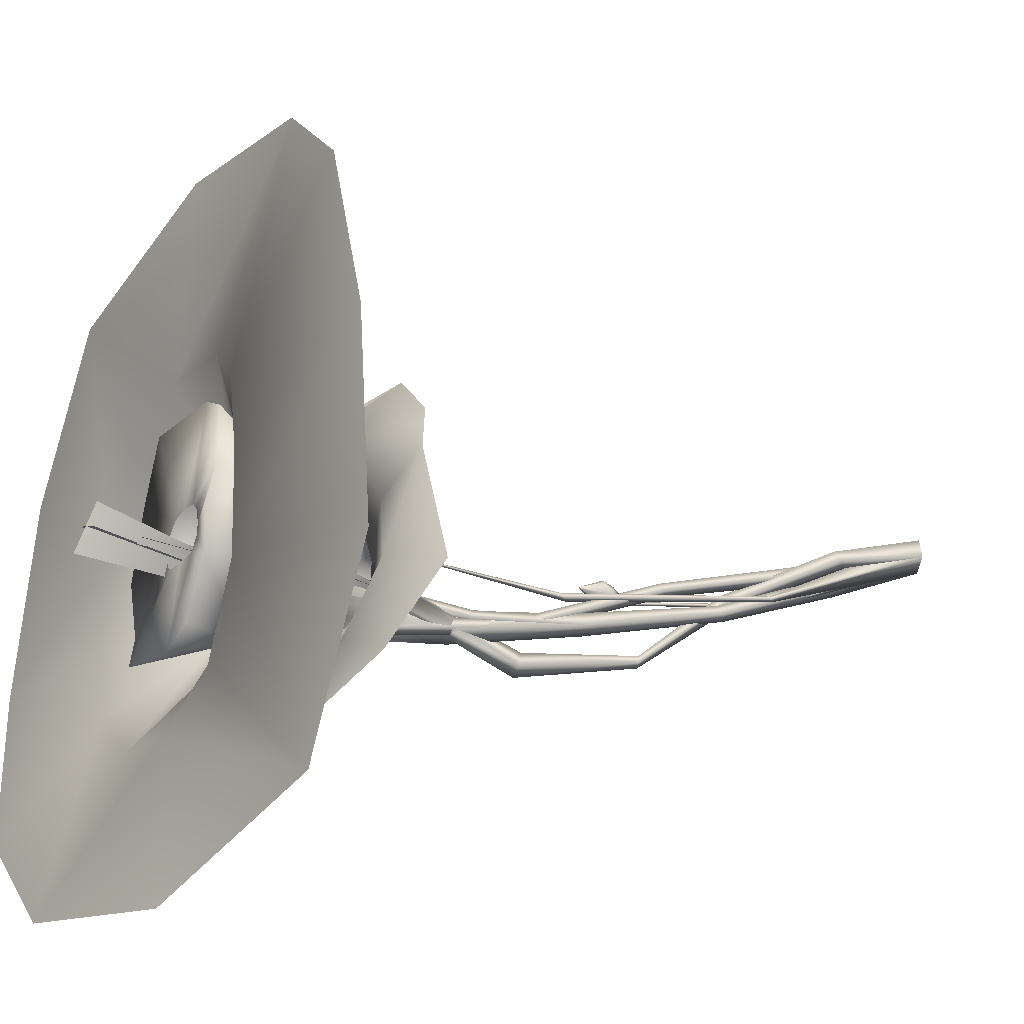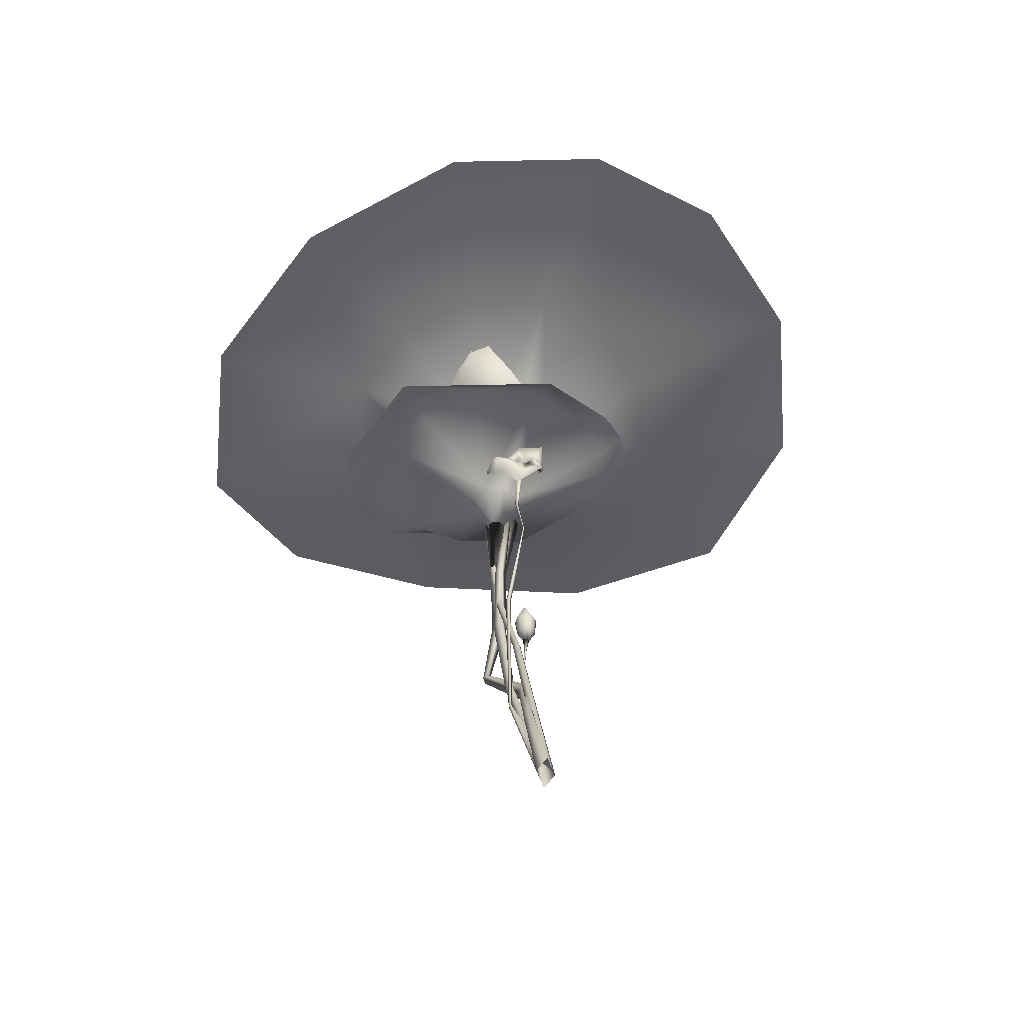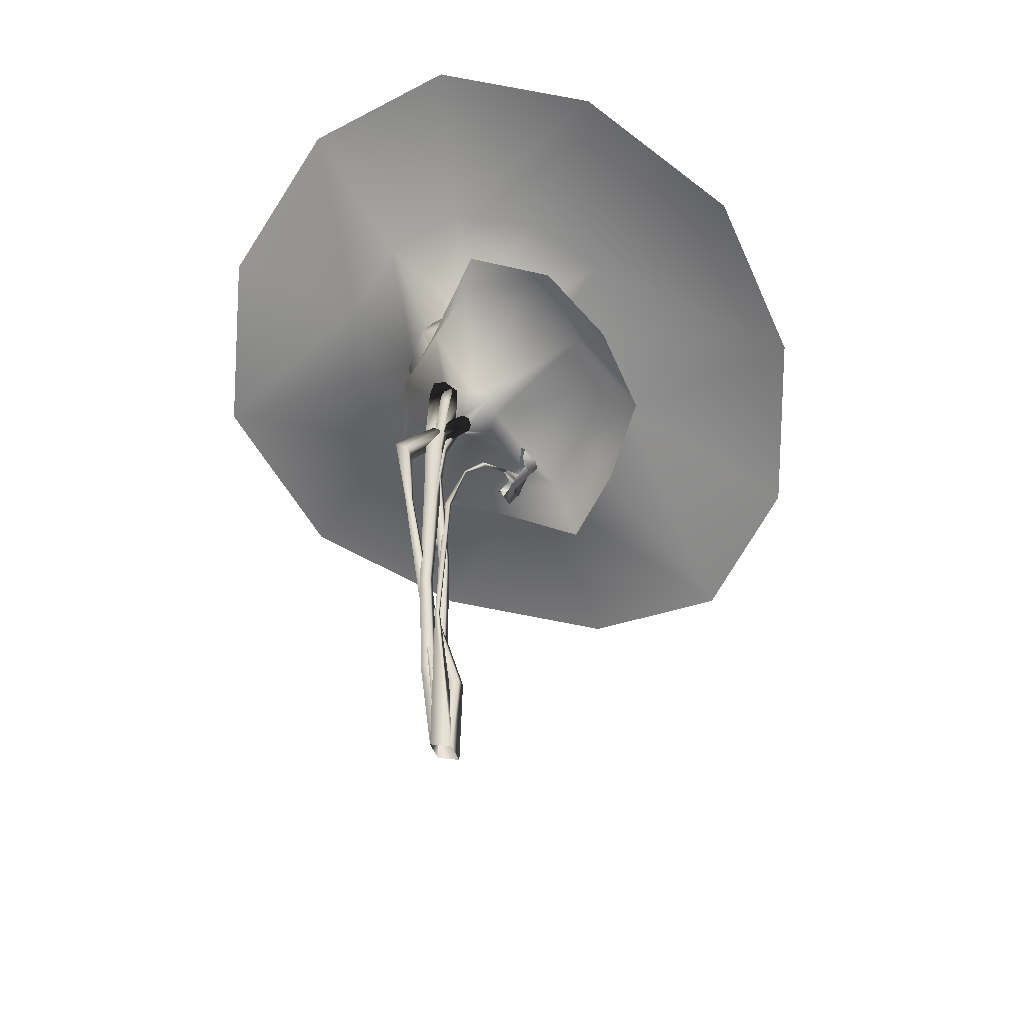
<metadata>
{"format":"obj","ext":"obj","renderer":"f3d","projection":"perspective","resolution":1024,"background":"white","views":[{"elev":0.0,"azim":-110.2,"up":"+Z"},{"elev":-63.5,"azim":-15.4,"up":"+Y"},{"elev":-59.4,"azim":-134.8,"up":"+Y"}]}
</metadata>
<code>
g default
v -3.06 167.2 -7.993
v -5.127 169.2 -12.19
v -9.5 170.4 -14.03
v -13.79 169.8 -12.11
v -15.71 168.2 -7.755
v -13.64 166.2 -3.479
v -9.38 165 -1.528
v -5.037 165.5 -3.694
v 7.926 190.6 -1.012
v 1.719 194.8 -14.7
v -11.71 197.3 -20.66
v -24.89 195.6 -14.33
v -30.67 192.2 -0.4792
v -24.16 189.2 13.16
v -11 185.9 19.41
v 1.875 187.5 12.79
v 38.59 216.8 9.408
v 32.03 221.3 -17.43
v 11.97 224.6 -36.67
v -15.29 224.1 -43.48
v -42.41 220.5 -36.88
v -61.32 213.4 -17.9
v -67.27 208.8 9.072
v -58.49 205.9 35.86
v -38.51 201.7 55.28
v -13.28 198.9 62.44
v 10.89 204.7 55.26
v 29.94 212.2 36.05
v 93.91 225.9 21.22
v 83.2 237.1 -35.26
v 39.31 249 -72.99
v -19.6 249.2 -86.36
v -74.67 229.7 -76.18
v -111.1 201.8 -40.2
v -120.5 189.9 16.82
v -99.96 185.5 70.36
v -58.95 180 112
v -12.25 177.9 126.6
v 33.24 193.2 113.1
v 74.35 215.1 73.84
v -6.635 131 -12.31
v -9.39 132.7 -16.53
v -12.3 131.5 -12
v -9.617 129.9 -7.5
v -6.721 91.95 -11.6
v -8.556 92.36 -14.93
v -10.69 92 -11.65
v -8.851 91.6 -8.311
v -4.113 48.33 -9.239
v -5.247 47.04 -11.53
v -7.141 48.32 -9.239
v -6.011 49.64 -6.948
v 0.5727 11.9 -2.341
v -0.6757 10.35 -5.093
v -2.97 11.9 -2.341
v -1.734 13.54 0.3949
v 3.227 -19.1 6.698
v 1.279 -19.26 1.731
v -2.388 -19.1 6.698
v -0.458 -18.94 11.66
v -7.507 234.5 16.23
v -23.48 234.7 16.64
v -8.644 158.9 -10.94
v -15.42 231.8 23
v -16.42 238.1 9.34
g de_flower04
f 2 1 9
f 2 9 10
f 11 2 10
f 3 2 11
f 4 3 11
f 4 11 12
f 13 4 12
f 5 4 13
f 6 5 13
f 6 13 14
f 15 6 14
f 7 6 15
f 8 7 15
f 8 15 16
f 9 8 16
f 1 8 9
f 10 9 17
f 10 17 18
f 19 10 18
f 20 10 19
f 11 10 20
f 12 11 20
f 12 20 21
f 22 12 21
f 23 12 22
f 13 12 23
f 14 13 23
f 14 23 24
f 25 14 24
f 15 14 26
f 14 25 26
f 16 15 26
f 16 26 27
f 28 16 27
f 17 16 28
f 9 16 17
f 18 17 30
f 17 29 30
f 19 18 30
f 19 30 31
f 20 19 32
f 19 31 32
f 21 20 32
f 21 32 33
f 34 21 33
f 22 21 34
f 23 22 34
f 23 34 35
f 36 23 35
f 24 23 36
f 25 24 36
f 25 36 37
f 38 25 37
f 26 25 38
f 27 26 38
f 27 38 39
f 28 27 40
f 27 39 40
f 17 28 40
f 17 40 29
f 2 1 41
f 2 42 3
f 42 2 41
f 42 43 4
f 4 3 42
f 5 4 43
f 6 5 43
f 6 44 7
f 44 6 43
f 8 7 44
f 8 41 1
f 41 8 44
f 45 46 42
f 42 41 45
f 42 47 43
f 47 42 46
f 47 48 44
f 44 43 47
f 44 45 41
f 45 44 48
f 49 50 46
f 46 45 49
f 46 51 47
f 51 46 50
f 47 51 48
f 52 48 51
f 48 49 45
f 49 48 52
f 53 54 50
f 50 49 53
f 50 55 51
f 55 50 54
f 55 56 52
f 52 51 55
f 52 53 49
f 53 52 56
f 57 58 54
f 54 53 57
f 54 59 55
f 59 54 58
f 59 60 56
f 56 55 59
f 56 57 53
f 57 56 60
f 62 63 61
f 64 63 65
g default
v -0.498 77.07 -5.598
v -0.8265 77.38 -6.265
v -1.521 77.57 -6.557
v -2.202 77.47 -6.251
v -2.508 77.22 -5.56
v -2.179 76.91 -4.88
v -1.502 76.72 -4.57
v -0.8121 76.79 -4.914
v 1.248 80.79 -4.488
v 0.2614 81.46 -6.664
v -1.873 81.85 -7.61
v -3.967 81.59 -6.605
v -4.885 81.03 -4.403
v -3.85 80.56 -2.237
v -1.76 80.04 -1.243
v 0.2863 80.3 -2.294
v 1.134 84.57 -2.847
v 0.7084 84.86 -4.588
v -0.5924 85.08 -5.836
v -2.361 85.05 -6.278
v -4.119 84.81 -5.85
v -5.346 84.35 -4.618
v -5.732 84.05 -2.869
v -5.162 83.86 -1.132
v -3.866 83.59 0.1282
v -2.23 83.41 0.5927
v -0.6623 83.78 0.127
v 0.5729 84.27 -1.119
v -2.768 90.77 -1.366
v -2.801 90.81 -1.54
v -2.935 90.85 -1.656
v -3.116 90.85 -1.697
v -3.285 90.79 -1.665
v -3.397 90.7 -1.555
v -3.426 90.66 -1.38
v -3.363 90.65 -1.215
v -3.237 90.63 -1.088
v -3.094 90.63 -1.043
v -2.954 90.67 -1.084
v -2.828 90.74 -1.205
v -1.162 71.53 -6.275
v -1.507 71.74 -6.804
v -1.872 71.58 -6.237
v -1.536 71.38 -5.674
v -2.775 43.13 -7.045
v -3.072 43.19 -7.585
v -3.419 43.14 -7.052
v -3.12 43.07 -6.51
v -2.521 18.79 -4.425
v -2.796 18.47 -4.98
v -3.255 18.78 -4.425
v -2.981 19.1 -3.87
v -0.4078 -4.502 1.131
v -0.9664 -5.197 -0.1001
v -1.993 -4.501 1.131
v -1.44 -3.769 2.355
v 3.227 -19.1 6.698
v 1.279 -19.26 1.731
v -2.388 -19.1 6.698
v -0.458 -18.94 11.66
v -2.239 77.48 -5.26
v -2.763 77.48 -5.247
v -1.385 75.75 -6.066
v -2.498 77.39 -5.039
v -2.531 77.6 -5.486
g de_flower01
f 67 66 74
f 67 74 75
f 76 67 75
f 68 67 76
f 69 68 76
f 69 76 77
f 78 69 77
f 70 69 78
f 71 70 78
f 71 78 79
f 80 71 79
f 72 71 80
f 73 72 80
f 73 80 81
f 74 73 81
f 66 73 74
f 75 74 82
f 75 82 83
f 84 75 83
f 85 75 84
f 76 75 85
f 77 76 85
f 77 85 86
f 87 77 86
f 88 77 87
f 78 77 88
f 79 78 88
f 79 88 89
f 90 79 89
f 80 79 91
f 79 90 91
f 81 80 91
f 81 91 92
f 93 81 92
f 82 81 93
f 74 81 82
f 83 82 95
f 82 94 95
f 84 83 95
f 84 95 96
f 85 84 97
f 84 96 97
f 86 85 97
f 86 97 98
f 99 86 98
f 87 86 99
f 88 87 99
f 88 99 100
f 101 88 100
f 89 88 101
f 90 89 101
f 90 101 102
f 103 90 102
f 91 90 103
f 92 91 103
f 92 103 104
f 93 92 105
f 92 104 105
f 82 93 105
f 82 105 94
f 67 66 106
f 67 107 68
f 107 67 106
f 107 108 69
f 69 68 107
f 70 69 108
f 71 70 108
f 71 109 72
f 109 71 108
f 73 72 109
f 73 106 66
f 106 73 109
f 110 111 107
f 107 106 110
f 107 112 108
f 112 107 111
f 112 113 109
f 109 108 112
f 109 110 106
f 110 109 113
f 114 115 111
f 111 110 114
f 111 116 112
f 116 111 115
f 112 116 113
f 117 113 116
f 113 114 110
f 114 113 117
f 118 119 115
f 115 114 118
f 115 120 116
f 120 115 119
f 120 121 117
f 117 116 120
f 117 118 114
f 118 117 121
f 122 123 119
f 119 118 122
f 119 124 120
f 124 119 123
f 124 125 121
f 121 120 124
f 121 122 118
f 122 121 125
f 127 128 126
f 129 128 130
g default
v -10.61 168.2 -9.236
v -11.25 168.9 -10.55
v -12.62 169.2 -11.13
v -13.96 169.1 -10.52
v -14.57 168.6 -9.162
v -13.92 167.9 -7.823
v -12.59 167.6 -7.213
v -11.23 167.7 -7.891
v 5.211 179.1 -6.001
v -0.8248 183.1 -19.31
v -13.88 185.5 -25.1
v -26.7 183.9 -18.95
v -32.32 180.5 -5.483
v -25.98 177.6 7.775
v -13.19 174.5 13.86
v -0.6725 176 7.424
v 6.228 191.8 -0.8831
v 3.6 193.6 -11.64
v -4.436 194.9 -19.35
v -15.36 194.7 -22.07
v -26.22 193.3 -19.43
v -33.8 190.4 -11.83
v -36.18 188.6 -1.018
v -32.67 187.4 9.715
v -24.66 185.7 17.5
v -14.55 184.6 20.37
v -4.868 186.9 17.49
v 2.763 189.9 9.792
v -16.41 209.6 3.547
v -16.51 209.7 3.025
v -16.91 209.9 2.676
v -17.46 209.9 2.552
v -17.97 209.7 2.646
v -18.31 209.4 2.979
v -18.39 209.3 3.506
v -18.2 209.3 4.002
v -17.82 209.2 4.387
v -17.39 209.2 4.522
v -16.97 209.3 4.398
v -16.59 209.5 4.034
v -11.11 151.6 -11.28
v -12.59 152.5 -13.56
v -14.17 151.8 -11.12
v -12.72 151 -8.688
v -8.52 113.6 -11.9
v -9.758 113.9 -14.15
v -11.2 113.7 -11.93
v -9.957 113.4 -9.682
v -4.318 66.17 -2.289
v -5.294 65.07 -4.26
v -6.925 66.17 -2.288
v -5.952 67.31 -0.3155
v 0.648 15.26 2.095
v -0.5049 13.83 -0.4469
v -2.624 15.27 2.095
v -1.482 16.78 4.621
v 3.227 -19.1 6.698
v 1.279 -19.26 1.731
v -2.388 -19.1 6.698
v -0.458 -18.94 11.66
v -14.91 205.8 2.668
v -20.07 205.9 2.798
v -12.36 165.6 -10.16
v -17.46 205 4.852
v -17.79 207 0.4426
g de_flower02
f 132 131 139
f 132 139 140
f 141 132 140
f 133 132 141
f 134 133 141
f 134 141 142
f 143 134 142
f 135 134 143
f 136 135 143
f 136 143 144
f 145 136 144
f 137 136 145
f 138 137 145
f 138 145 146
f 139 138 146
f 131 138 139
f 140 139 147
f 140 147 148
f 149 140 148
f 150 140 149
f 141 140 150
f 142 141 150
f 142 150 151
f 152 142 151
f 153 142 152
f 143 142 153
f 144 143 153
f 144 153 154
f 155 144 154
f 145 144 156
f 144 155 156
f 146 145 156
f 146 156 157
f 158 146 157
f 147 146 158
f 139 146 147
f 148 147 160
f 147 159 160
f 149 148 160
f 149 160 161
f 150 149 162
f 149 161 162
f 151 150 162
f 151 162 163
f 164 151 163
f 152 151 164
f 153 152 164
f 153 164 165
f 166 153 165
f 154 153 166
f 155 154 166
f 155 166 167
f 168 155 167
f 156 155 168
f 157 156 168
f 157 168 169
f 158 157 170
f 157 169 170
f 147 158 170
f 147 170 159
f 132 131 171
f 132 172 133
f 172 132 171
f 172 173 134
f 134 133 172
f 135 134 173
f 136 135 173
f 136 174 137
f 174 136 173
f 138 137 174
f 138 171 131
f 171 138 174
f 175 176 172
f 172 171 175
f 172 177 173
f 177 172 176
f 177 178 174
f 174 173 177
f 174 175 171
f 175 174 178
f 179 180 176
f 176 175 179
f 176 181 177
f 181 176 180
f 177 181 178
f 182 178 181
f 178 179 175
f 179 178 182
f 183 184 180
f 180 179 183
f 180 185 181
f 185 180 184
f 185 186 182
f 182 181 185
f 182 183 179
f 183 182 186
f 187 188 184
f 184 183 187
f 184 189 185
f 189 184 188
f 189 190 186
f 186 185 189
f 186 187 183
f 187 186 190
f 192 193 191
f 194 193 195
g default
v -7.469 174.2 2.346
v -8.08 174.8 0.07296
v -9.373 175.1 -0.9205
v -10.64 174.9 0.1196
v -11.21 174.5 2.475
v -10.6 173.9 4.789
v -9.338 173.5 5.845
v -8.054 173.7 4.672
v 12.66 194.5 8.199
v 11.56 201.9 -7.472
v -12.08 199.4 -16.21
v -26.91 195.6 -13.91
v -36.67 192.1 6.765
v -32.53 188.1 26.66
v -14.96 183 32.29
v 5.577 189.3 24.48
v 19.82 211.2 21.02
v 19.69 214.9 0.03364
v 6.162 216.8 -14.21
v -11.49 222.4 -21.04
v -35.47 217.8 -15.75
v -40.19 214 -8.301
v -48.36 211.2 10.18
v -45.88 210.4 22.4
v -41.86 206.3 32.98
v -34.71 203.5 47.96
v -10.7 201.1 49.65
v 10.02 209.2 40.53
v -10.39 210.9 13.96
v -11.48 211.8 8.616
v -15.17 212.8 5.444
v -19.06 212.8 4.957
v -22.14 211.2 6.748
v -25.54 208.9 9.572
v -26.98 207.9 13.97
v -26.88 207.5 17.5
v -23.43 207 20.99
v -19.5 206.9 22.23
v -15.68 208.1 21.09
v -12.22 210 17.79
v -7.778 125.6 -9.176
v -9.428 126.4 -11
v -11.17 125.8 -9.043
v -9.565 125.1 -7.105
v -6.721 90.71 -11.61
v -8.556 91.12 -13.87
v -10.69 90.76 -11.64
v -8.851 90.37 -9.37
v -4.113 48.33 -9.239
v -5.247 47.04 -11.53
v -7.141 48.32 -9.239
v -6.011 49.64 -6.948
v 0.5727 11.9 -2.341
v -0.6757 10.35 -5.093
v -2.97 11.9 -2.341
v -1.734 13.54 0.3949
v 3.227 -19.1 6.698
v 1.279 -19.26 1.731
v -2.388 -19.1 6.698
v -0.458 -18.94 11.66
v -21.16 222 13.57
v -25.35 222 13.67
v -9.12 171.7 0.7523
v -23.23 221.2 15.34
v -23.5 222.9 11.76
g de_flower03
f 197 196 204
f 197 204 205
f 206 197 205
f 198 197 206
f 199 198 206
f 199 206 207
f 208 199 207
f 200 199 208
f 201 200 208
f 201 208 209
f 210 201 209
f 202 201 210
f 203 202 210
f 203 210 211
f 204 203 211
f 196 203 204
f 205 204 212
f 205 212 213
f 214 205 213
f 215 205 214
f 206 205 215
f 207 206 215
f 207 215 216
f 217 207 216
f 218 207 217
f 208 207 218
f 209 208 218
f 209 218 219
f 220 209 219
f 210 209 221
f 209 220 221
f 211 210 221
f 211 221 222
f 223 211 222
f 212 211 223
f 204 211 212
f 213 212 225
f 212 224 225
f 214 213 225
f 214 225 226
f 215 214 227
f 214 226 227
f 216 215 227
f 216 227 228
f 229 216 228
f 217 216 229
f 218 217 229
f 218 229 230
f 231 218 230
f 219 218 231
f 220 219 231
f 220 231 232
f 233 220 232
f 221 220 233
f 222 221 233
f 222 233 234
f 223 222 235
f 222 234 235
f 212 223 235
f 212 235 224
f 197 196 236
f 197 237 198
f 237 197 236
f 237 238 199
f 199 198 237
f 200 199 238
f 201 200 238
f 201 239 202
f 239 201 238
f 203 202 239
f 203 236 196
f 236 203 239
f 240 241 237
f 237 236 240
f 237 242 238
f 242 237 241
f 242 243 239
f 239 238 242
f 239 240 236
f 240 239 243
f 244 245 241
f 241 240 244
f 241 246 242
f 246 241 245
f 242 246 243
f 247 243 246
f 243 244 240
f 244 243 247
f 248 249 245
f 245 244 248
f 245 250 246
f 250 245 249
f 250 251 247
f 247 246 250
f 247 248 244
f 248 247 251
f 252 253 249
f 249 248 252
f 249 254 250
f 254 249 253
f 254 255 251
f 251 250 254
f 251 252 248
f 252 251 255
f 257 258 256
f 259 258 260
g default
v -9.701 147.7 -2.91
v -10.63 148.6 -4.789
v -12.58 149.1 -5.61
v -14.5 148.8 -4.75
v -15.36 148.1 -2.803
v -14.43 147.3 -0.891
v -12.53 146.7 -0.01831
v -10.58 146.9 -0.9871
v -4.787 158.2 0.2124
v -7.564 160.1 -5.911
v -13.57 161.2 -8.573
v -19.46 160.4 -5.745
v -22.05 158.9 0.4507
v -19.14 157.5 6.548
v -13.25 156.1 9.346
v -7.494 156.8 6.387
v 23.08 178.3 13.63
v 20.95 179.7 4.922
v 0.4142 173.7 -19.11
v -20.56 173.3 -24.35
v -37.21 181 -26.73
v -51.76 175.5 -12.13
v -56.64 166.2 9.141
v -46.33 163.5 23.83
v -30.63 166.5 38.21
v -11.23 164.3 43.72
v 14.09 174.3 28.52
v 20.28 176.7 22.28
v 29.61 179.7 17.19
v 27.26 182.1 4.817
v 17.65 184.7 -3.445
v -16.34 178.9 -22.7
v -46.96 183.4 -33.26
v -65.88 168.9 -14.58
v -68.69 152.7 8.598
v -56.77 155.6 37.3
v -33.76 147.2 48.02
v -9.513 146.1 55.62
v 16.32 172.5 37.32
v 25.32 177.3 28.72
v -4.013 110.8 -23.04
v -6.148 112.1 -26.32
v -8.406 111.1 -22.8
v -6.324 109.9 -19.32
v -9.25 75.99 -22.4
v -10.23 76.2 -24.18
v -11.36 76.02 -22.43
v -10.38 75.8 -20.65
v -0.8523 45.83 -6.529
v -1.986 44.55 -8.817
v -3.88 45.82 -6.528
v -2.75 47.15 -4.237
v -2.115 9.538 5.77
v -3.363 7.985 3.017
v -5.658 9.541 5.769
v -4.421 11.18 8.505
v 3.227 -19.1 6.698
v 1.279 -19.26 1.731
v -2.388 -19.1 6.698
v -0.458 -18.94 11.66
v -11.69 177.8 7.925
v -18.84 177.9 8.106
v -12.2 144 -4.227
v -15.23 176.6 10.95
v -15.68 179.4 4.842
g de_flower05
f 262 261 269
f 262 269 270
f 271 262 270
f 263 262 271
f 264 263 271
f 264 271 272
f 273 264 272
f 265 264 273
f 266 265 273
f 266 273 274
f 275 266 274
f 267 266 275
f 268 267 275
f 268 275 276
f 269 268 276
f 261 268 269
f 270 269 277
f 270 277 278
f 279 270 278
f 280 270 279
f 271 270 280
f 272 271 280
f 272 280 281
f 282 272 281
f 283 272 282
f 273 272 283
f 274 273 283
f 274 283 284
f 285 274 284
f 275 274 286
f 274 285 286
f 276 275 286
f 276 286 287
f 288 276 287
f 277 276 288
f 269 276 277
f 278 277 290
f 277 289 290
f 279 278 290
f 279 290 291
f 280 279 292
f 279 291 292
f 281 280 292
f 281 292 293
f 294 281 293
f 282 281 294
f 283 282 294
f 283 294 295
f 296 283 295
f 284 283 296
f 285 284 296
f 285 296 297
f 298 285 297
f 286 285 298
f 287 286 298
f 287 298 299
f 288 287 300
f 287 299 300
f 277 288 300
f 277 300 289
f 262 261 301
f 262 302 263
f 302 262 301
f 302 303 264
f 264 263 302
f 265 264 303
f 266 265 303
f 266 304 267
f 304 266 303
f 268 267 304
f 268 301 261
f 301 268 304
f 305 306 302
f 302 301 305
f 302 307 303
f 307 302 306
f 307 308 304
f 304 303 307
f 304 305 301
f 305 304 308
f 309 310 306
f 306 305 309
f 306 311 307
f 311 306 310
f 307 311 308
f 312 308 311
f 308 309 305
f 309 308 312
f 313 314 310
f 310 309 313
f 310 315 311
f 315 310 314
f 315 316 312
f 312 311 315
f 312 313 309
f 313 312 316
f 317 318 314
f 314 313 317
f 314 319 315
f 319 314 318
f 319 320 316
f 316 315 319
f 316 317 313
f 317 316 320
f 322 323 321
f 324 323 325
g default
v -9.79 145.8 19.84
v -9.913 146.1 19.91
v -10.6 146.3 19.95
v -10.85 146.1 19.93
v -10.97 145.9 19.89
v -10.84 145.6 19.82
v -10.17 145.4 19.78
v -9.907 145.5 19.78
v -8.985 143.7 24.53
v -9.313 146.3 25.51
v -12.49 146.8 25.15
v -13.45 144.8 25.51
v -14.16 144.4 25.61
v -13.36 144 25.76
v -12.04 141.8 25.97
v -9.501 145 25.39
v -6.571 143.9 28.11
v -7.6 144.9 27.51
v -5.593 148.2 30.95
v -12.81 149.1 28.17
v -17.46 145.8 24.6
v -20.43 145.1 24.43
v -21.37 144.3 23.44
v -19.99 143.2 25.82
v -16.85 142.6 25.48
v -10.49 139.2 24.47
v -4.594 139.6 27.6
v -7.931 142.9 28.66
v -4.319 144 23.25
v -3.137 145.3 23.78
v -7.118 146.2 23.79
v -14.01 150.7 22.99
v -16.74 146.5 20.61
v -20.78 146 17.32
v -21.82 144.6 17.96
v -19.55 143.2 19.25
v -18 142 21.61
v -11.72 136.8 21.37
v -7.799 141.7 24.07
v -4.122 142.6 25.07
v -8.344 141.3 10.64
v -8.939 142.2 10.18
v -9.568 141.3 10.75
v -8.988 140.5 11.27
v -4.958 134.6 5.782
v -5.157 134.7 5.459
v -5.387 134.6 5.779
v -5.188 134.4 6.104
v -7.086 97.53 -3.905
v -7.693 96.84 -5.13
v -8.707 97.52 -3.905
v -8.102 98.23 -2.678
v -6.354 32.78 -5.155
v -6.729 32.32 -5.982
v -7.418 32.79 -5.155
v -7.047 33.28 -4.333
v 3.227 -19.1 6.698
v 1.279 -19.26 1.731
v -2.388 -19.1 6.698
v -0.458 -18.94 11.66
v -10.99 144.8 23.22
v -11.19 144.8 23.22
v -10.54 145.9 20.16
v -11.09 144.7 23.2
v -11.1 144.8 23.25
g de_flower06
f 327 326 334
f 327 334 335
f 336 327 335
f 328 327 336
f 329 328 336
f 329 336 337
f 338 329 337
f 330 329 338
f 331 330 338
f 331 338 339
f 340 331 339
f 332 331 340
f 333 332 340
f 333 340 341
f 334 333 341
f 326 333 334
f 335 334 342
f 335 342 343
f 344 335 343
f 345 335 344
f 336 335 345
f 337 336 345
f 337 345 346
f 347 337 346
f 348 337 347
f 338 337 348
f 339 338 348
f 339 348 349
f 350 339 349
f 340 339 351
f 339 350 351
f 341 340 351
f 341 351 352
f 353 341 352
f 342 341 353
f 334 341 342
f 343 342 355
f 342 354 355
f 344 343 355
f 344 355 356
f 345 344 357
f 344 356 357
f 346 345 357
f 346 357 358
f 359 346 358
f 347 346 359
f 348 347 359
f 348 359 360
f 361 348 360
f 349 348 361
f 350 349 361
f 350 361 362
f 363 350 362
f 351 350 363
f 352 351 363
f 352 363 364
f 353 352 365
f 352 364 365
f 342 353 365
f 342 365 354
f 327 326 366
f 327 367 328
f 367 327 366
f 367 368 329
f 329 328 367
f 330 329 368
f 331 330 368
f 331 369 332
f 369 331 368
f 333 332 369
f 333 366 326
f 366 333 369
f 370 371 367
f 367 366 370
f 367 372 368
f 372 367 371
f 372 373 369
f 369 368 372
f 369 370 366
f 370 369 373
f 374 375 371
f 371 370 374
f 371 376 372
f 376 371 375
f 372 376 373
f 377 373 376
f 373 374 370
f 374 373 377
f 378 379 375
f 375 374 378
f 375 380 376
f 380 375 379
f 380 381 377
f 377 376 380
f 377 378 374
f 378 377 381
f 382 383 379
f 379 378 382
f 379 384 380
f 384 379 383
f 384 385 381
f 381 380 384
f 381 382 378
f 382 381 385
f 387 388 386
f 389 388 390

</code>
